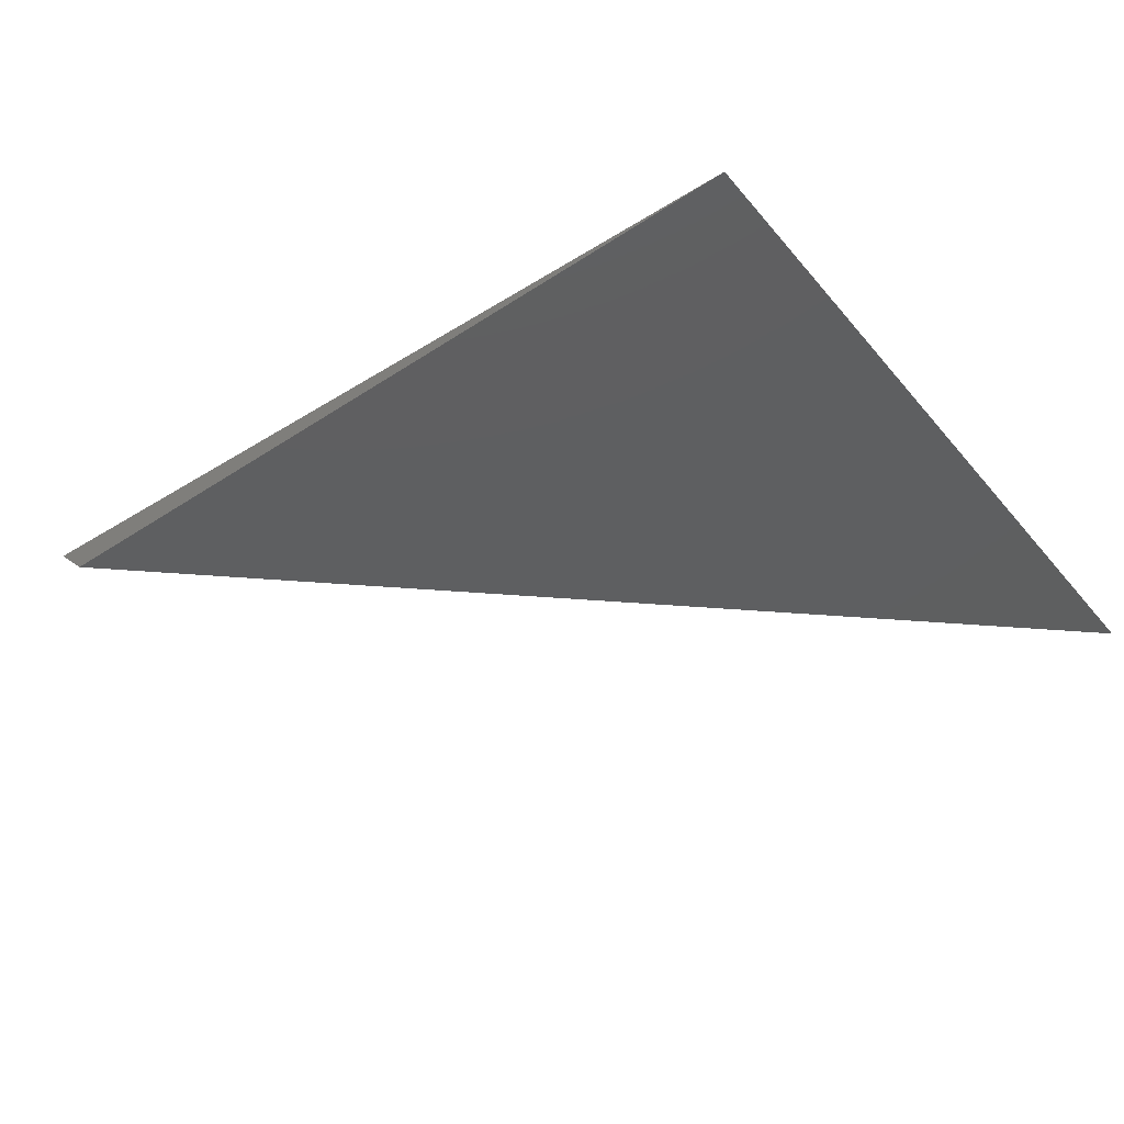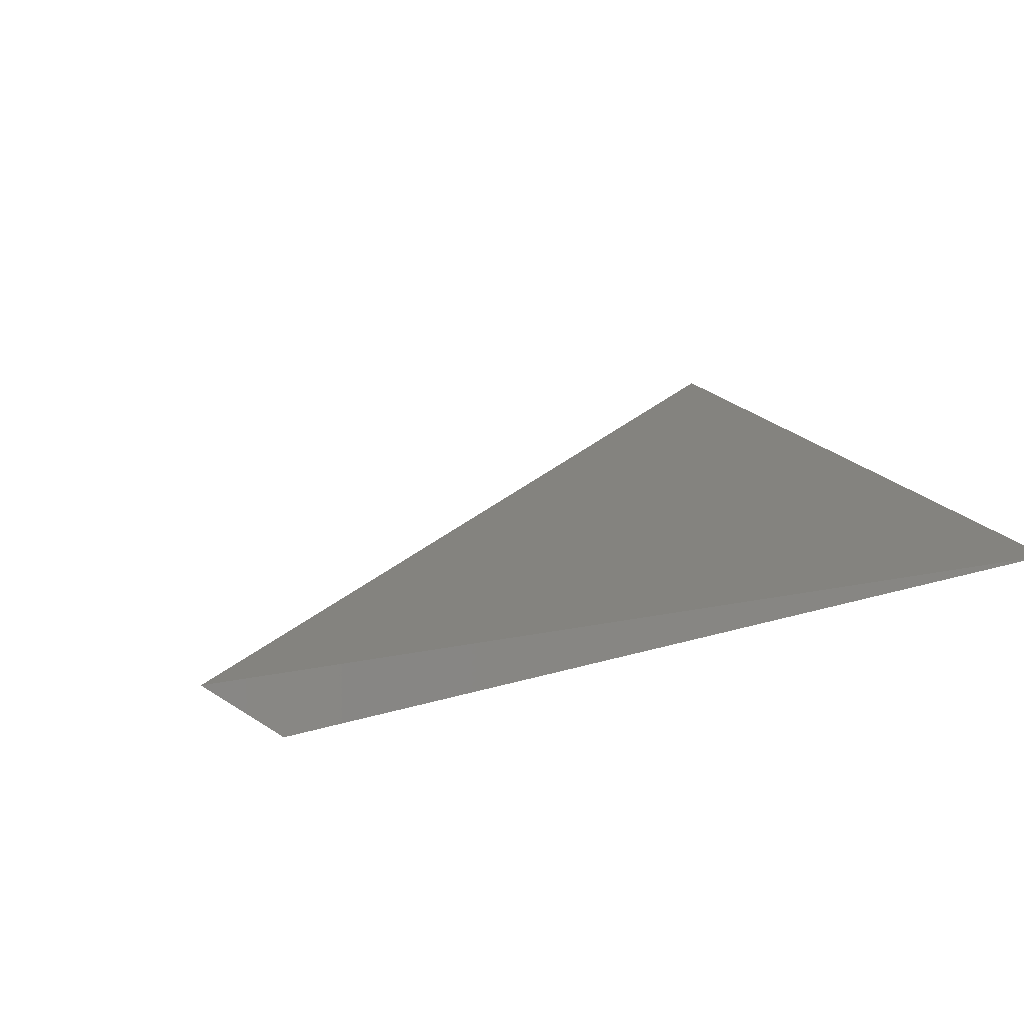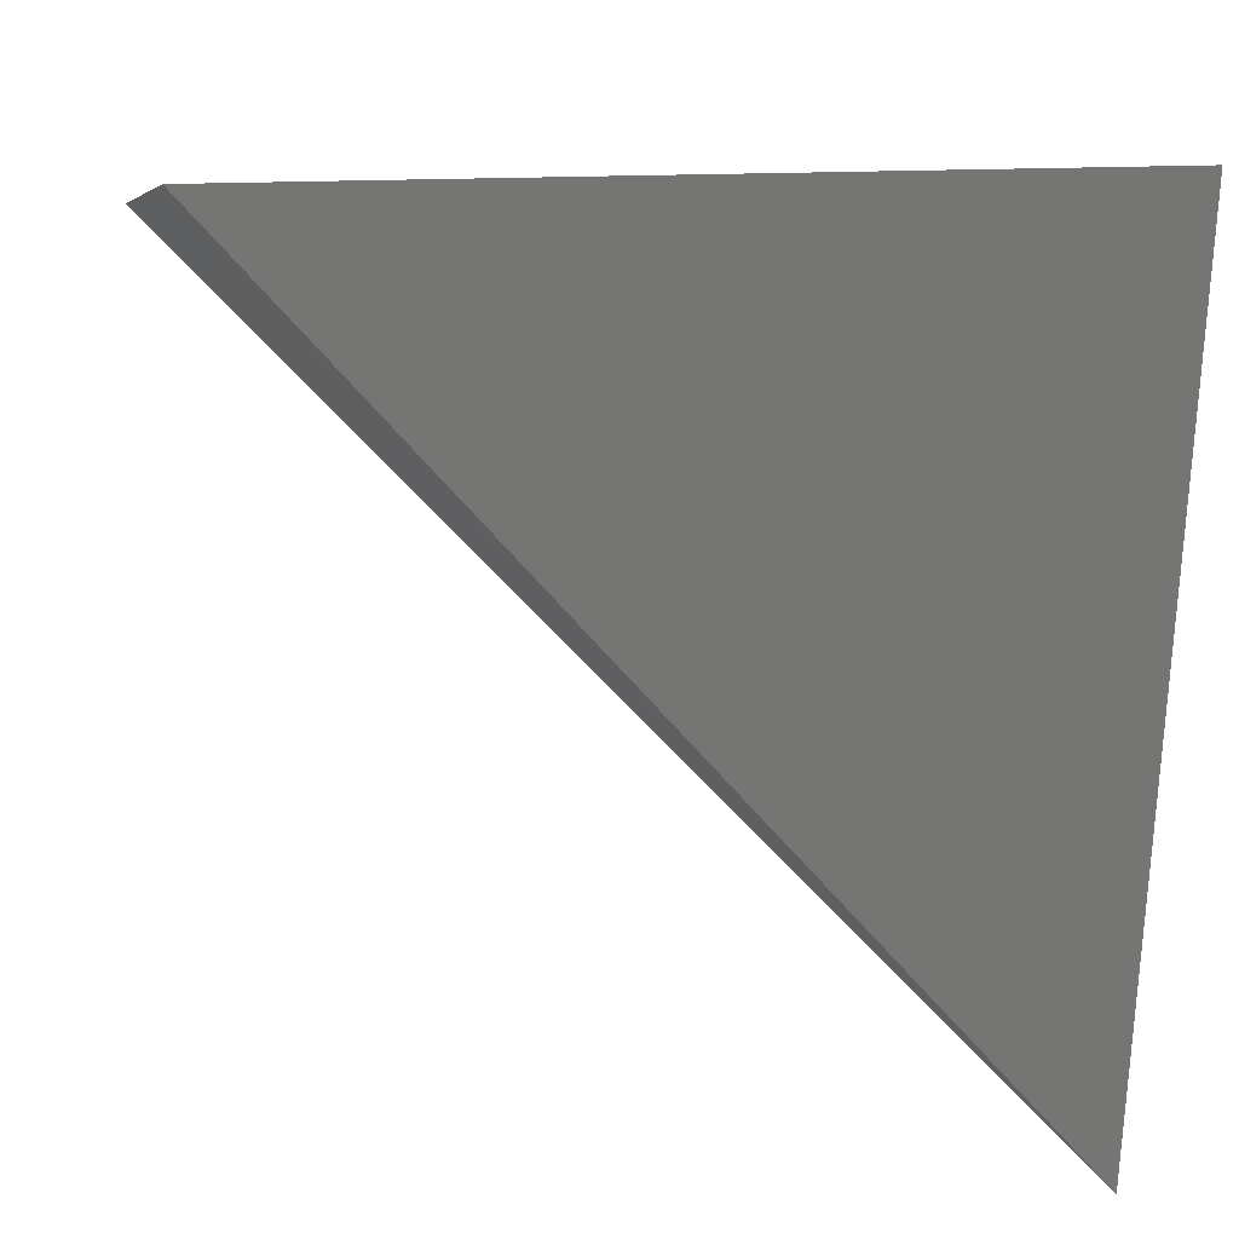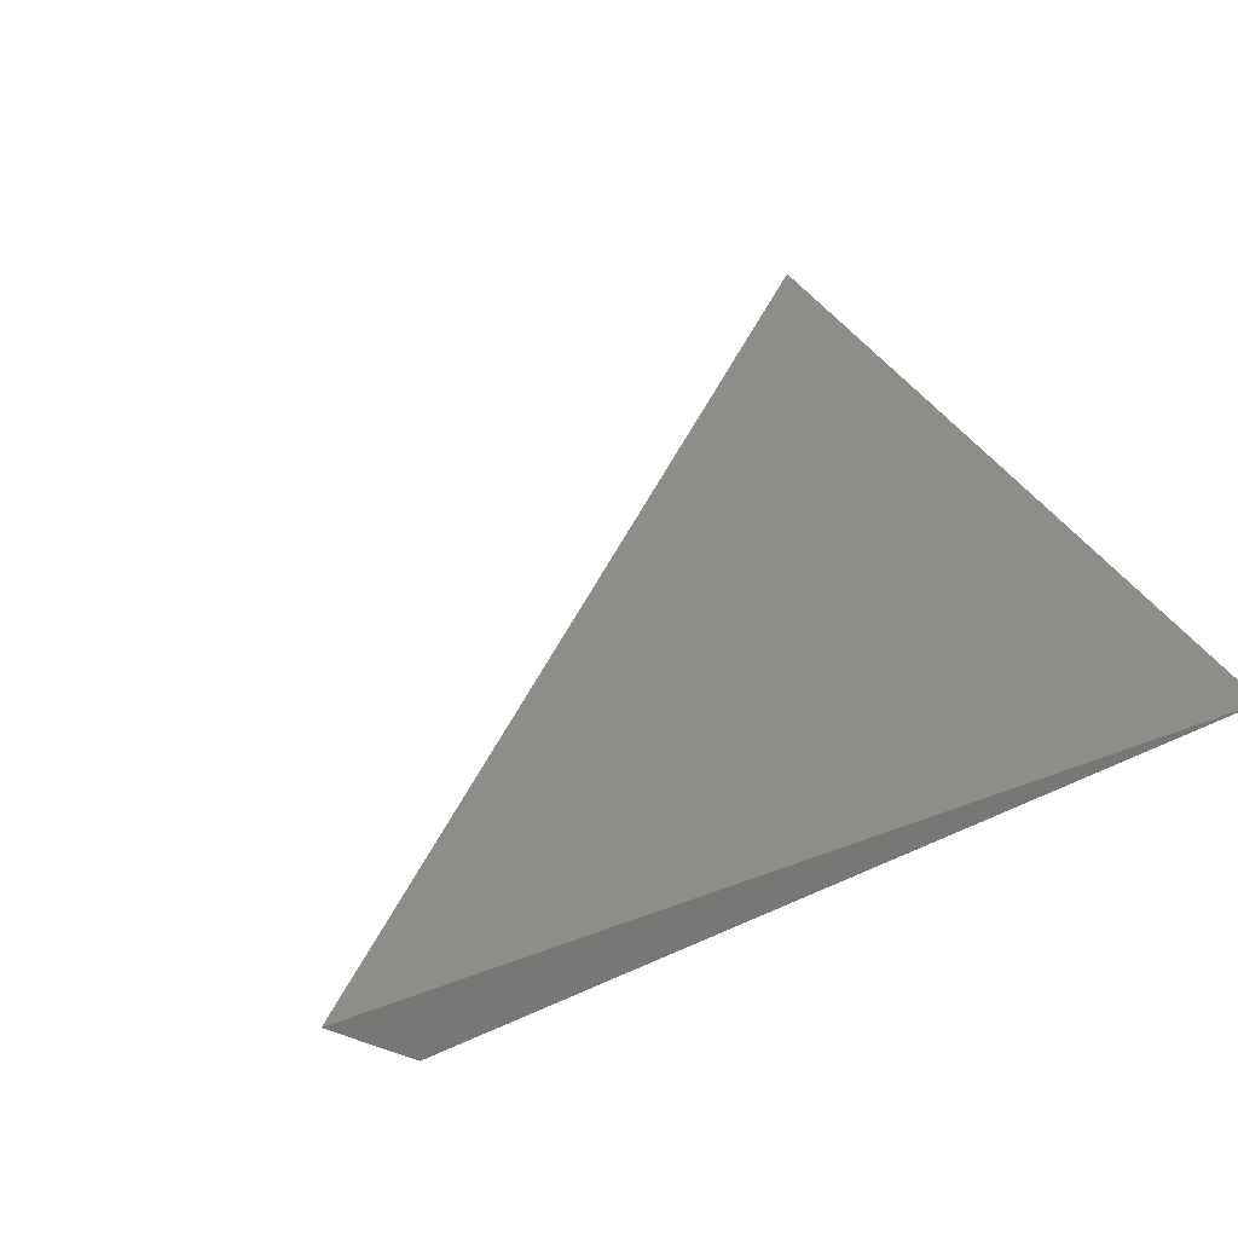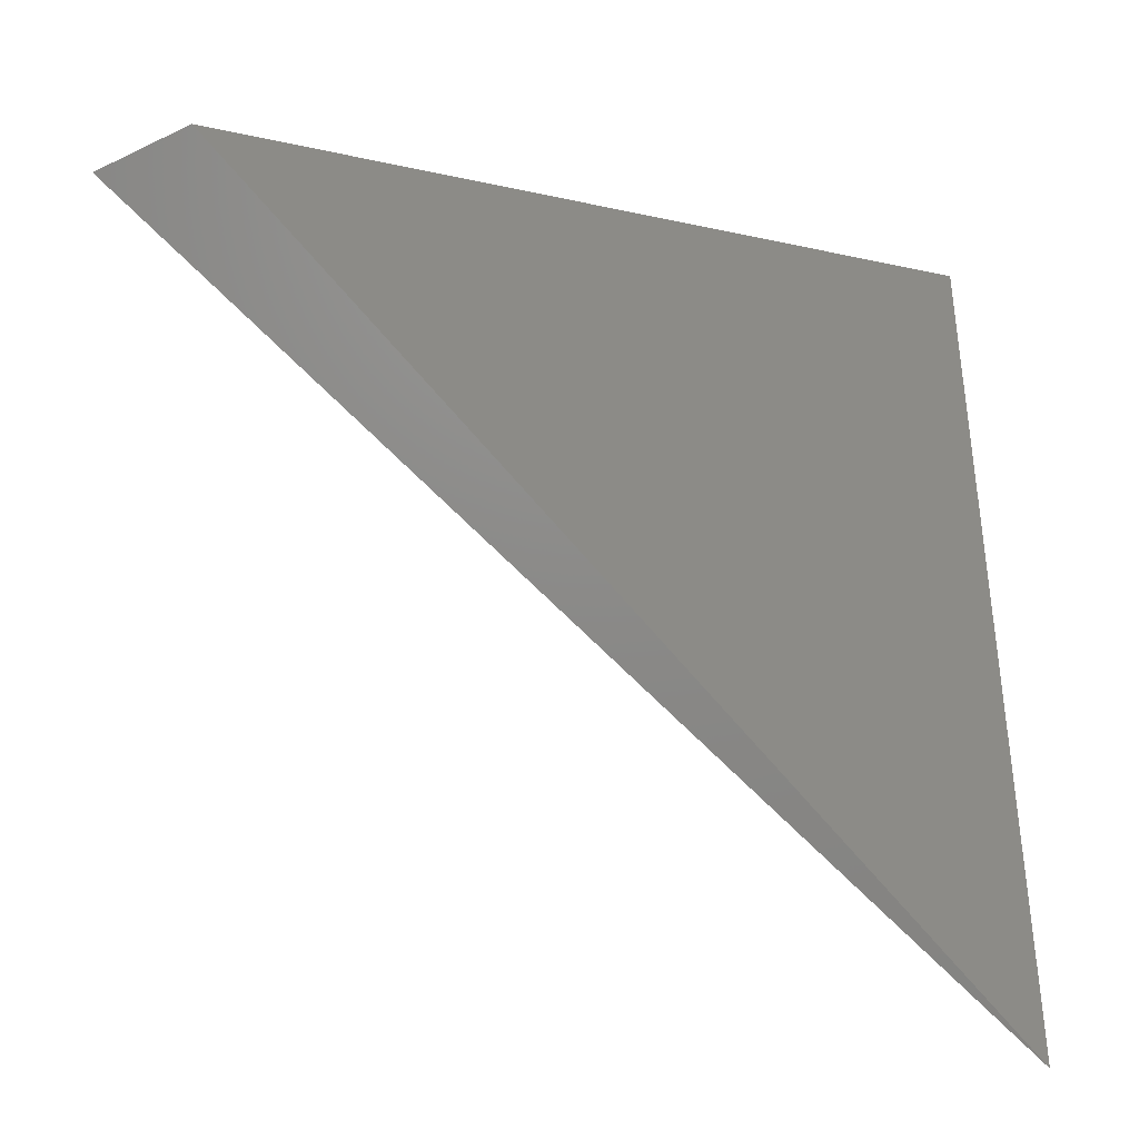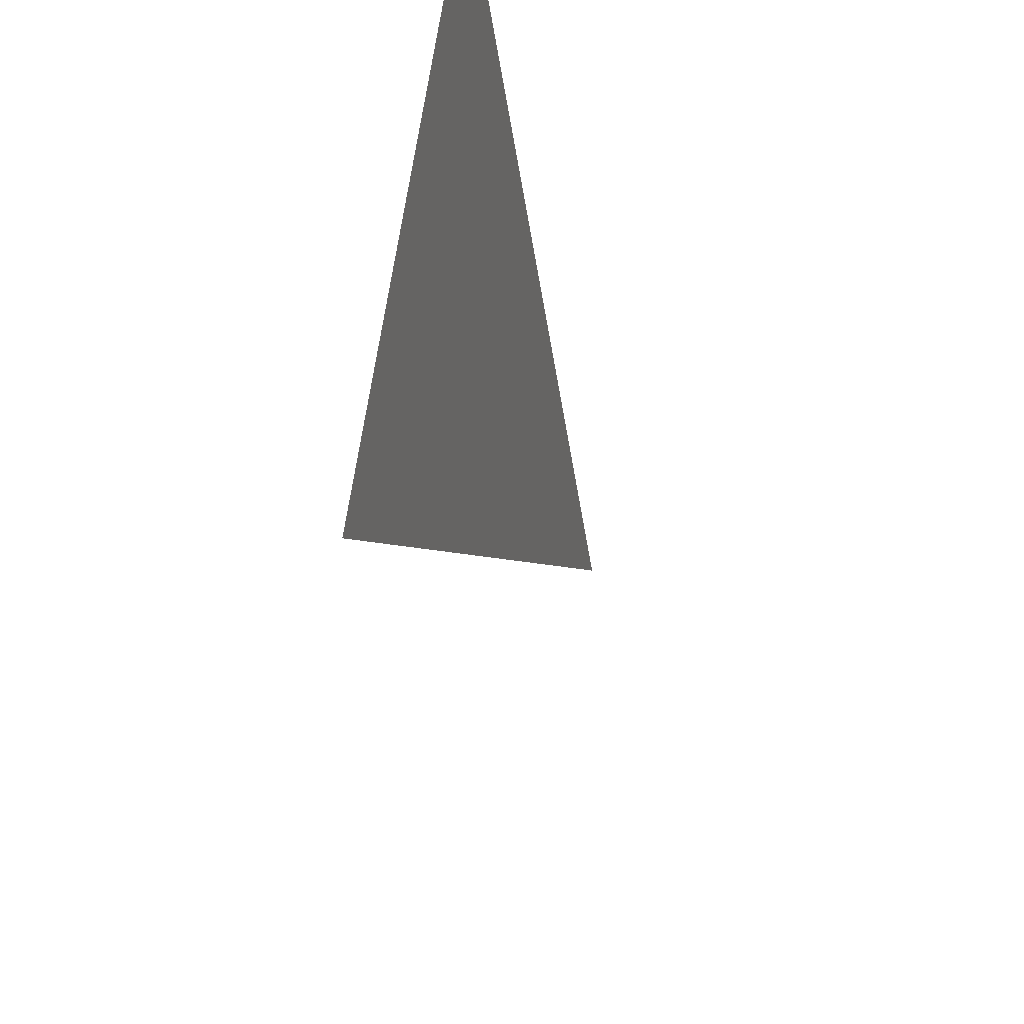
<metadata>
{"format":"stl","ext":"stl","renderer":"f3d","projection":"perspective","resolution":1024,"background":"white","views":[{"elev":-29.8,"azim":-145.6,"up":"+Z"},{"elev":23.8,"azim":157.6,"up":"+Z"},{"elev":23.5,"azim":-157.5,"up":"+Y"},{"elev":47.2,"azim":151.0,"up":"+Z"},{"elev":-21.5,"azim":154.7,"up":"+Y"},{"elev":-41.7,"azim":-79.2,"up":"+Y"}]}
</metadata>
<code>
# stl→obj: 4 verts, 4 faces
v -2011 -7618 1.429e+04
v 4583 -1680 1.429e+04
v -2011 -1057 1.495e+04
v 5141 -1975 1.472e+04
f 1 2 3
f 2 1 4
f 4 1 3
f 4 3 2

</code>
